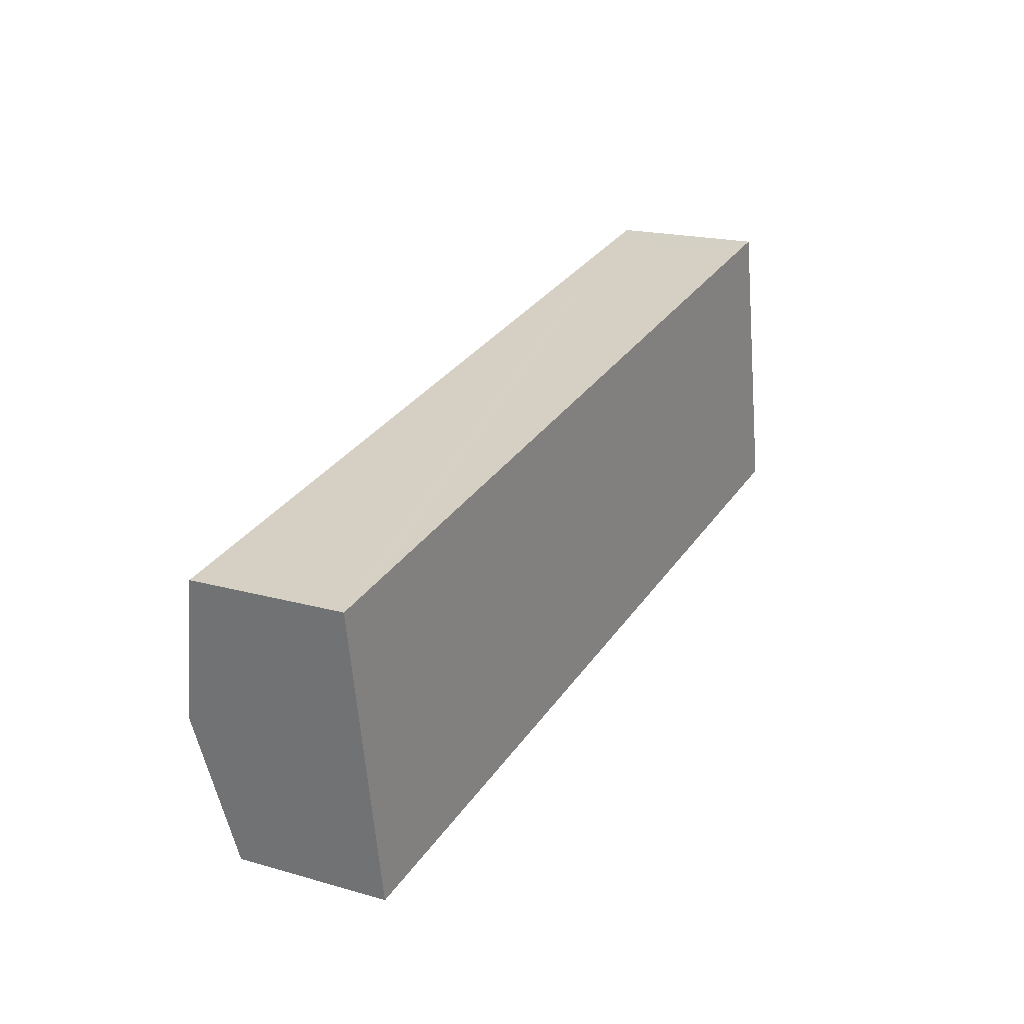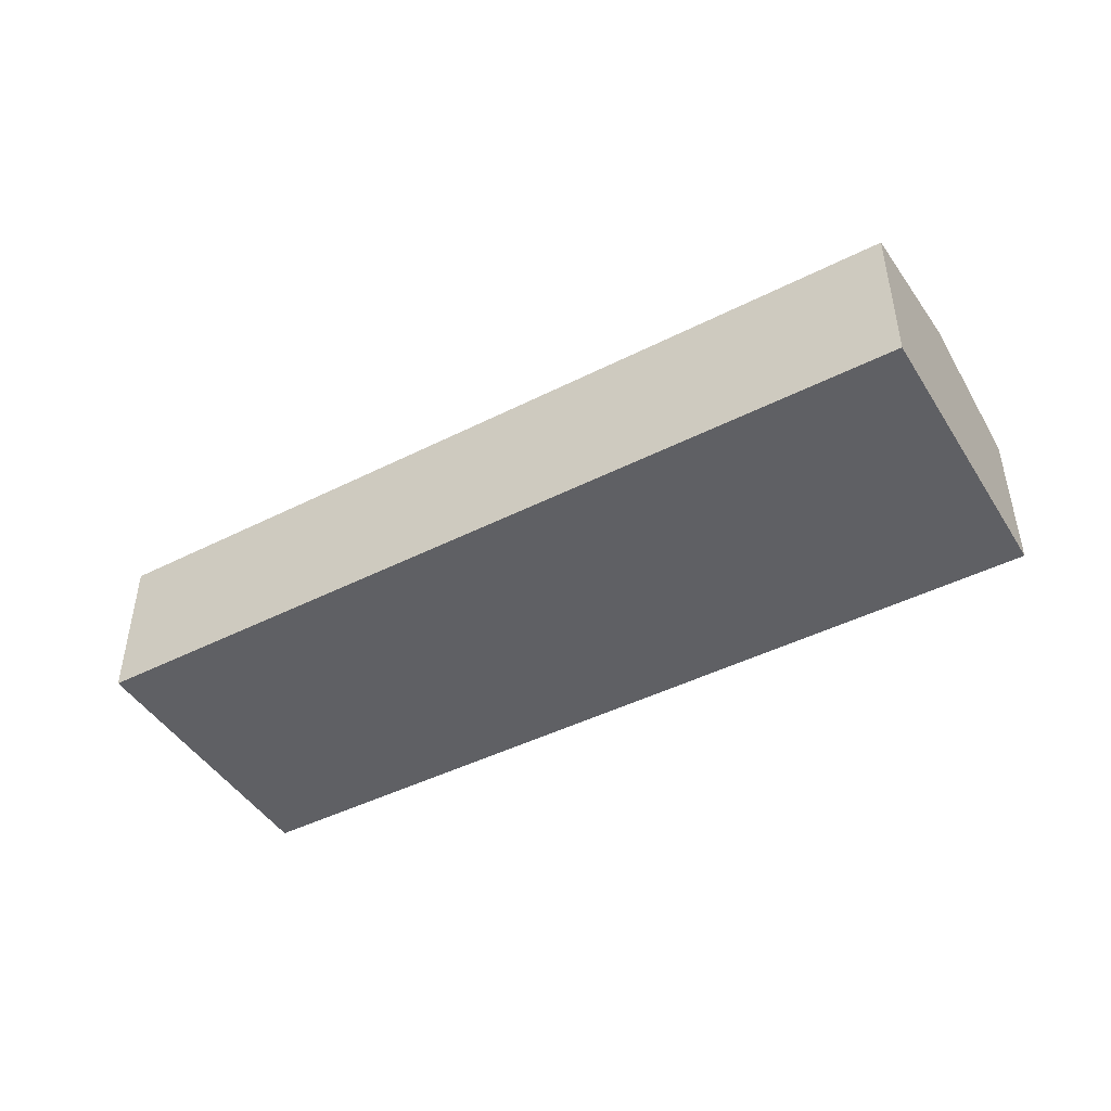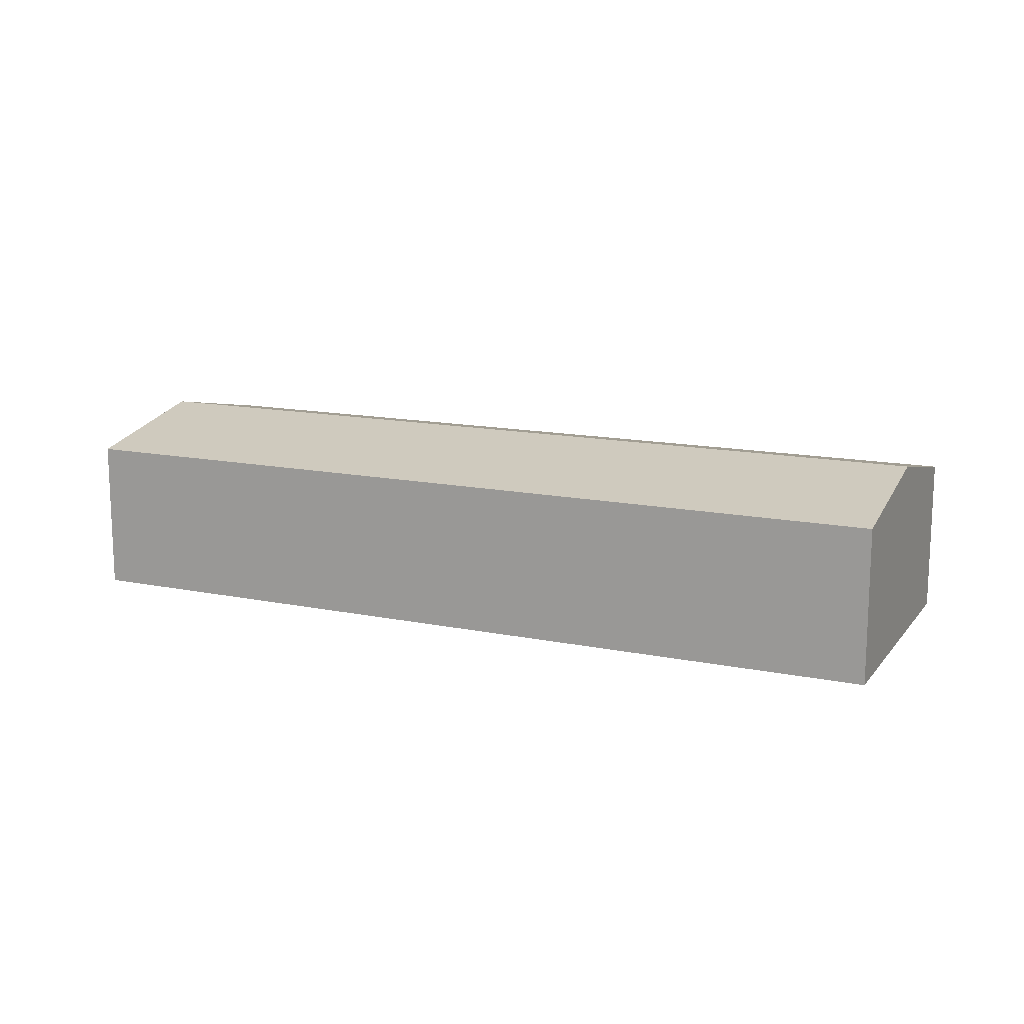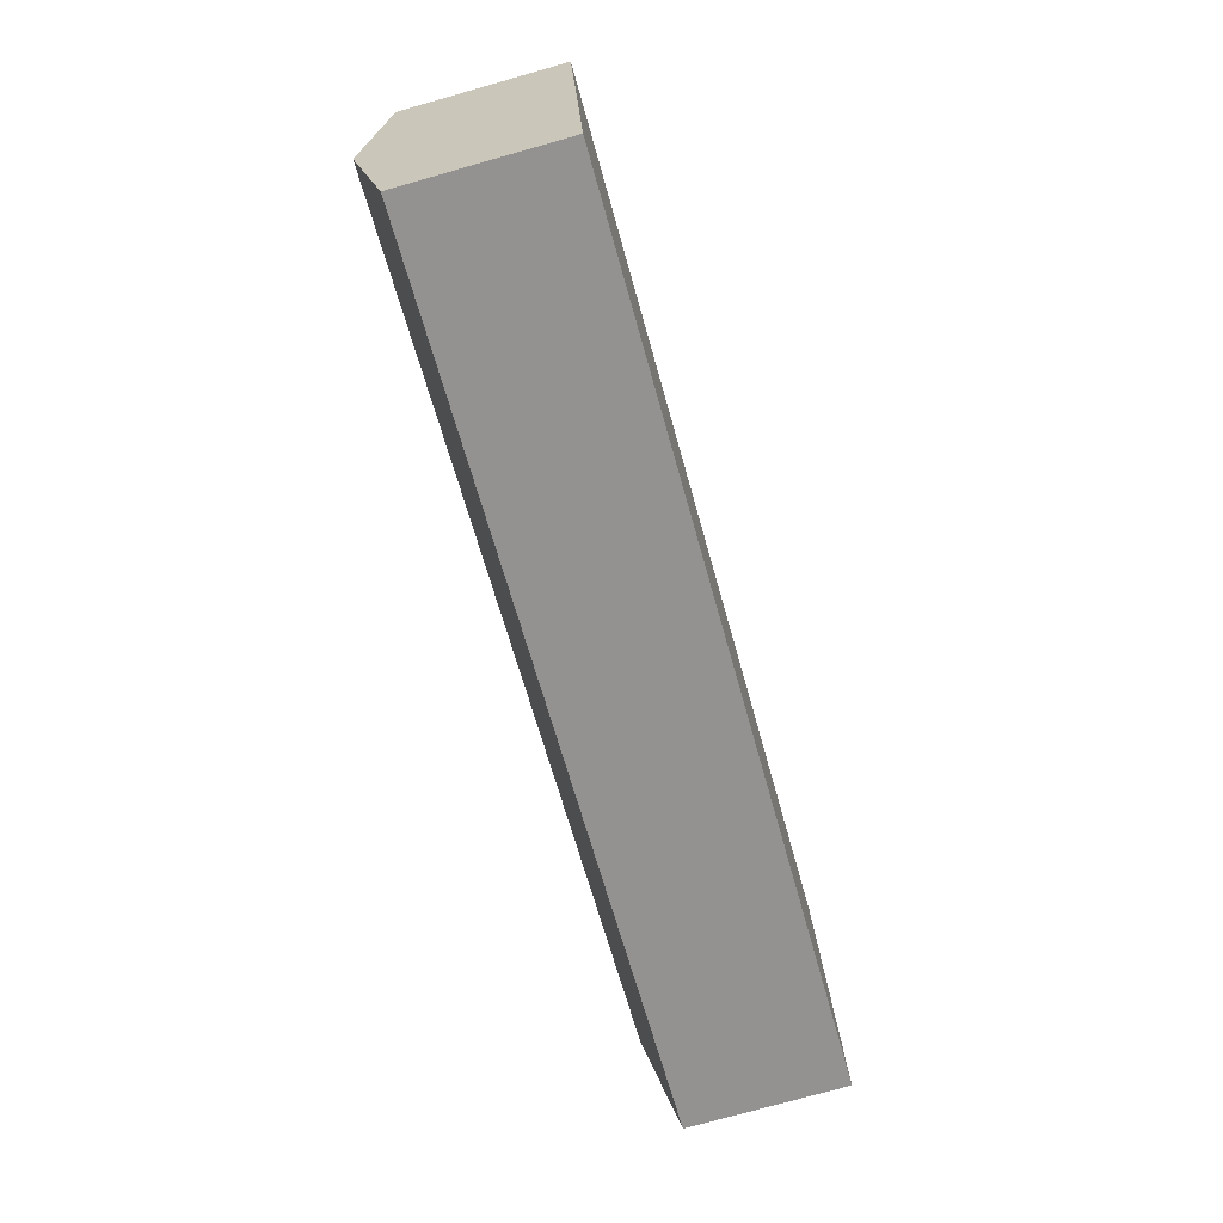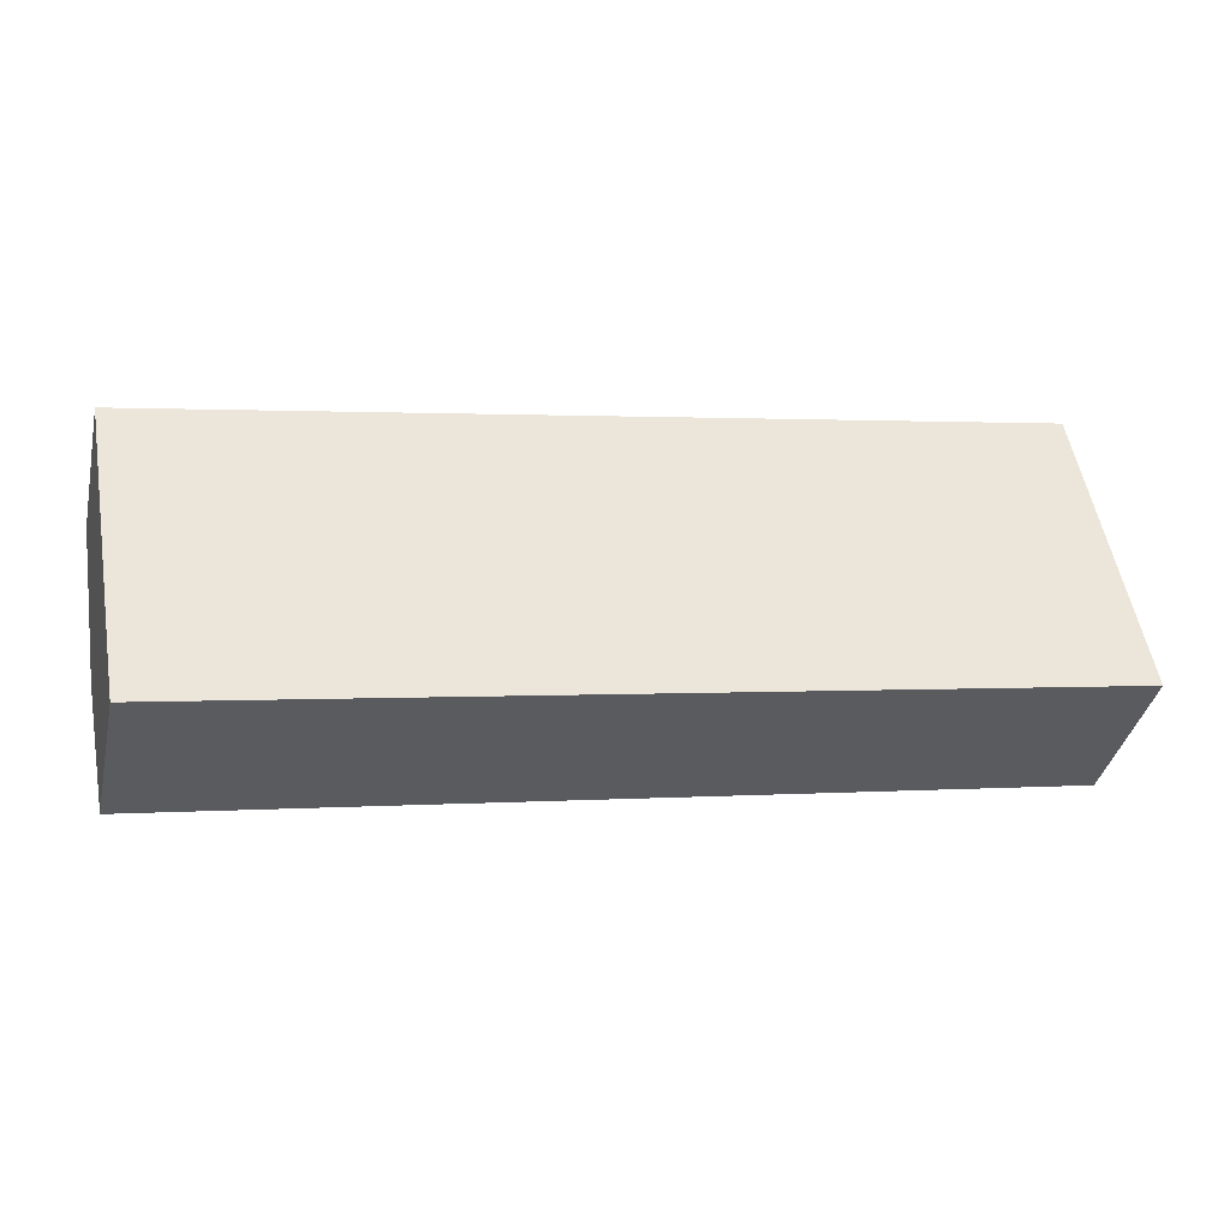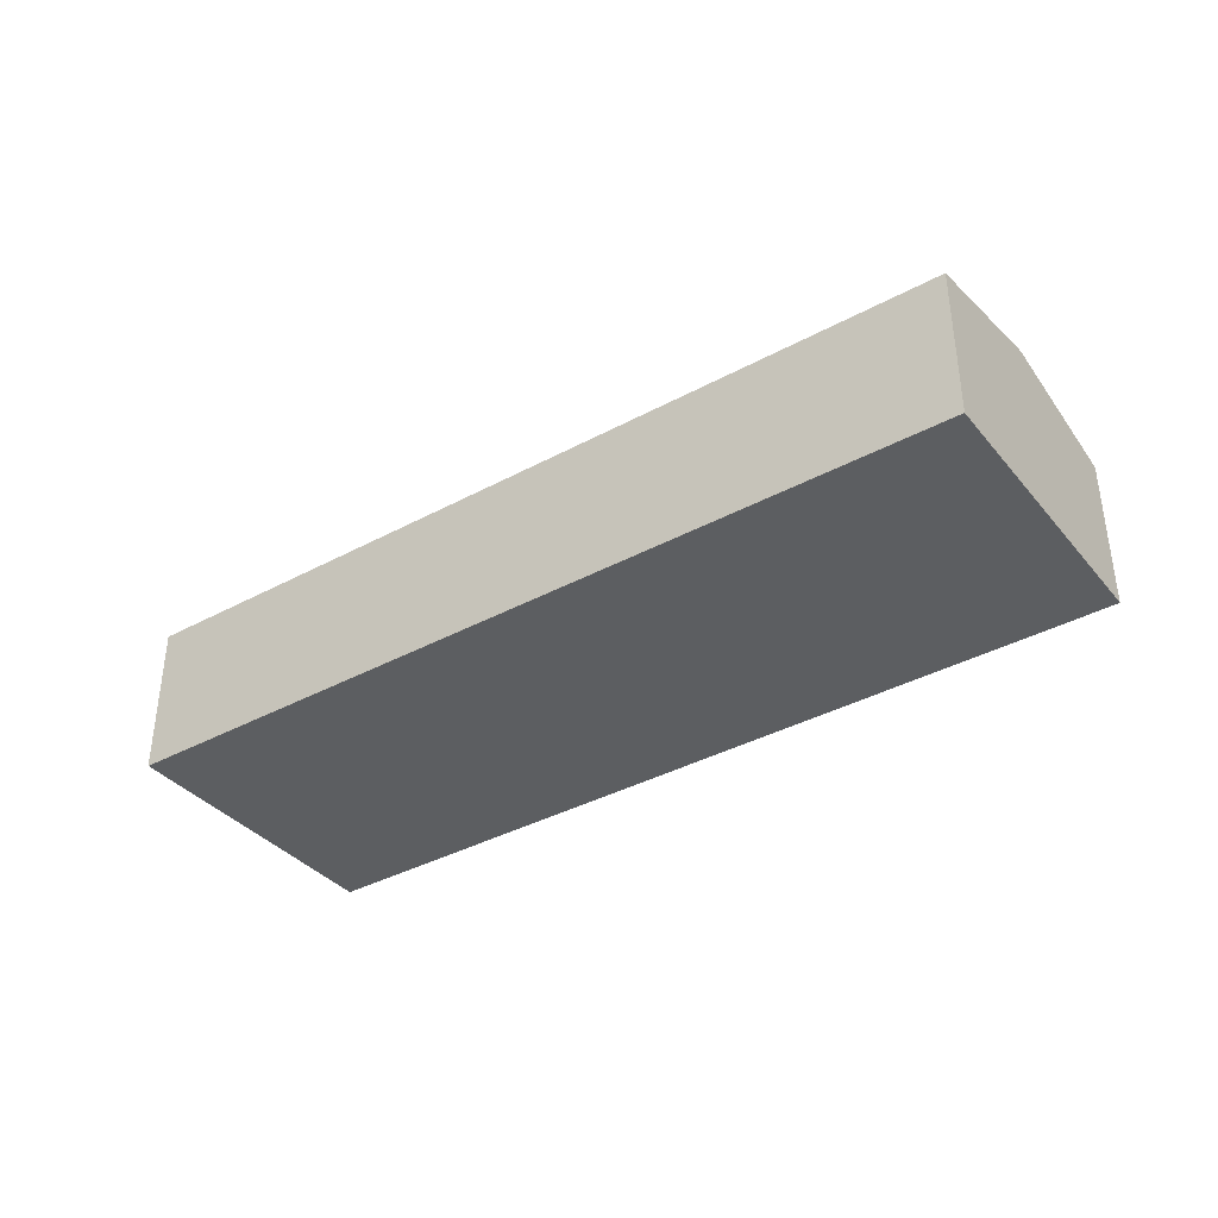
<metadata>
{"format":"obj","ext":"obj","renderer":"f3d","projection":"perspective","resolution":1024,"background":"white","views":[{"elev":18.8,"azim":-61.6,"up":"+Z"},{"elev":-45.1,"azim":20.0,"up":"+Y"},{"elev":14.0,"azim":-165.8,"up":"+Y"},{"elev":-76.1,"azim":-74.3,"up":"+Z"},{"elev":-38.2,"azim":-12.7,"up":"+Z"},{"elev":-37.3,"azim":-155.4,"up":"+Y"}]}
</metadata>
<code>
v  1.011 5.092 -5.753
v  19.07 4.53 -5.305
v  1.489 4.53 -8.474
v  0.741 5.41 -4.215
v  25.93 5.41 0.328
v  26.72 4.53 -3.925
v  26.59 4.67 -3.249
v  0 4.54 2.78e-16
v  0.552 4.539 0.101
v  24.2 4.523 4.448
v  25.14 4.522 4.621
v  0 0 0
v  0.741 2.581e-16 -4.215
v  1.489 5.189e-16 -8.474
v  1.011 3.523e-16 -5.753
v  0.552 -6.184e-18 0.101
v  24.2 -2.724e-16 4.448
v  25.14 -2.83e-16 4.621
v  25.93 -2.008e-17 0.328
v  26.59 1.989e-16 -3.249
v  26.72 2.403e-16 -3.925
v  19.07 3.248e-16 -5.305
g defaultobject
f 1 2 3
f 2 1 4
f 2 4 5
f 2 5 6
f 6 5 7
f 8 5 4
f 5 8 9
f 5 9 10
f 5 10 11
f 4 12 8
f 12 4 1
f 12 1 3
f 12 3 13
f 13 3 14
f 13 14 15
f 12 9 8
f 9 12 10
f 10 12 16
f 10 16 17
f 10 17 11
f 11 17 18
f 18 5 11
f 5 18 19
f 5 19 7
f 7 19 20
f 7 20 6
f 6 20 21
f 21 2 6
f 2 21 22
f 2 22 3
f 3 22 14
f 17 19 18
f 19 17 16
f 19 16 20
f 20 16 21
f 21 16 22
f 22 16 14
f 14 16 13
f 13 16 12
f 14 13 15

</code>
